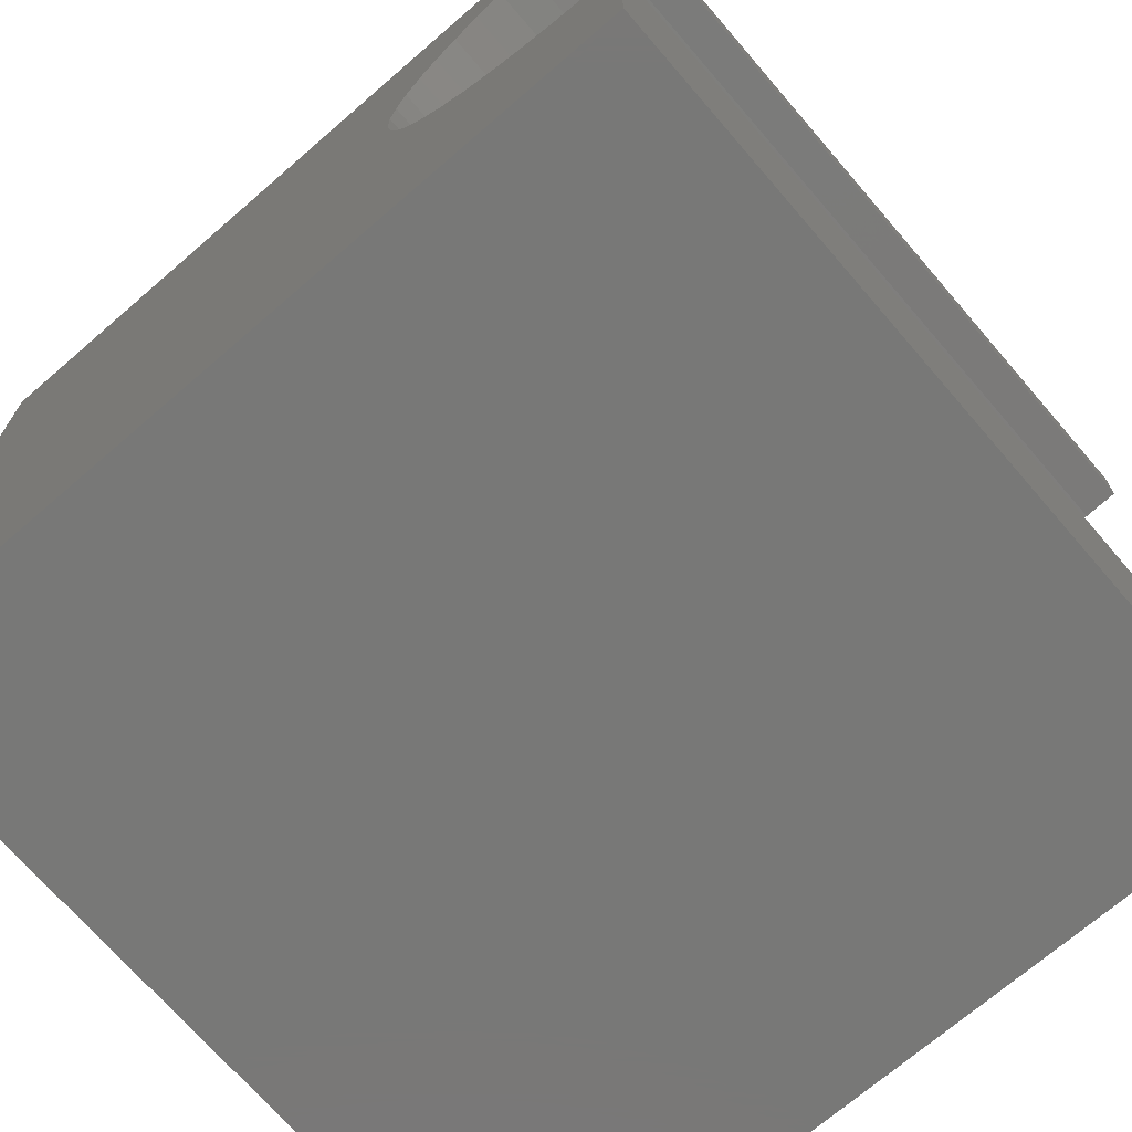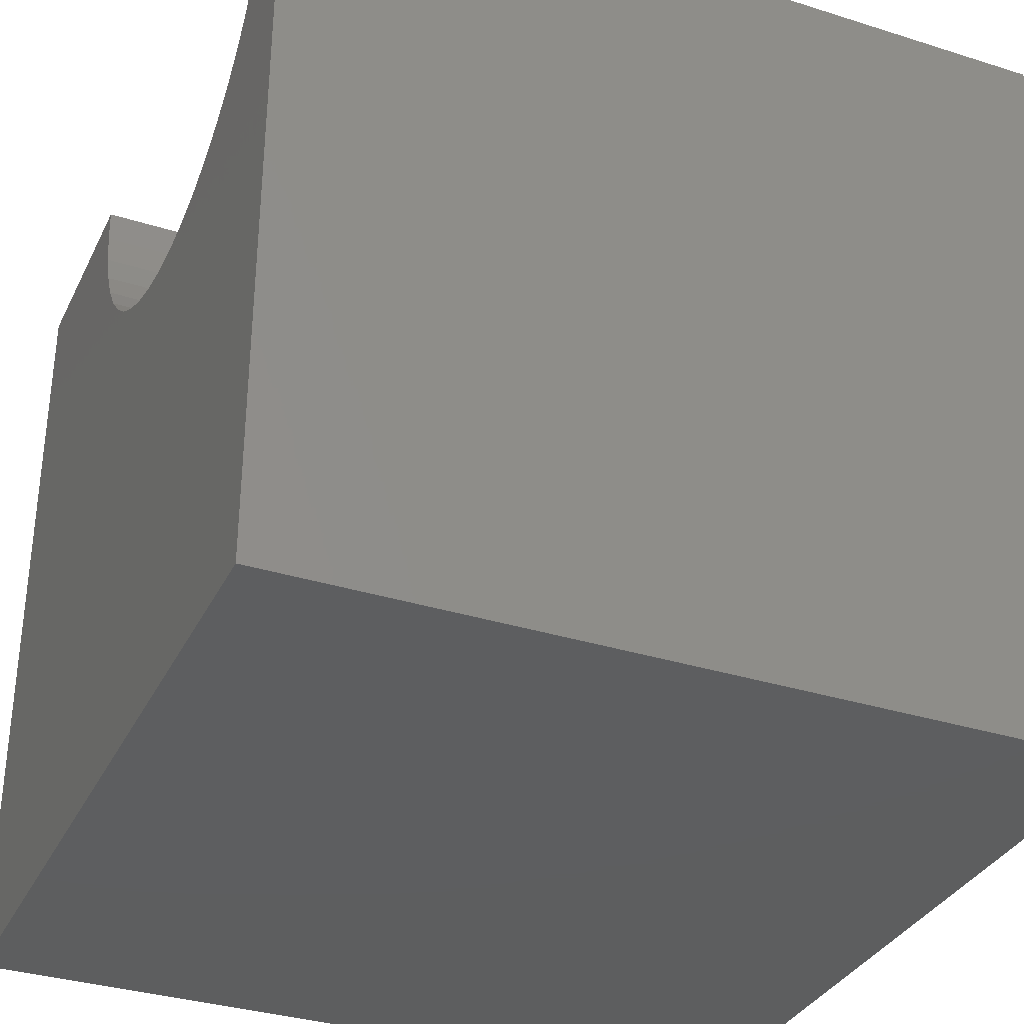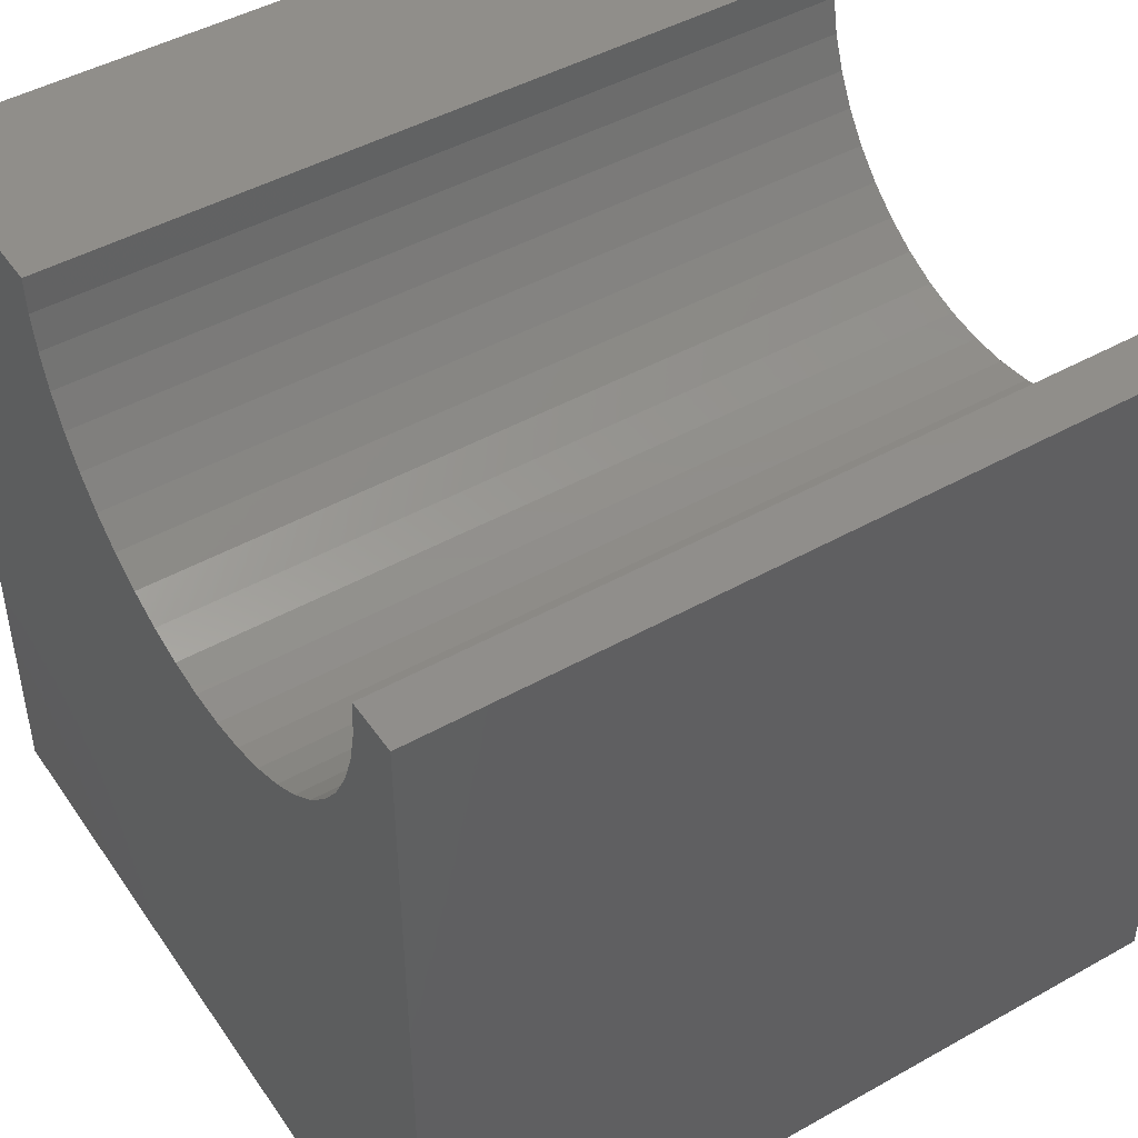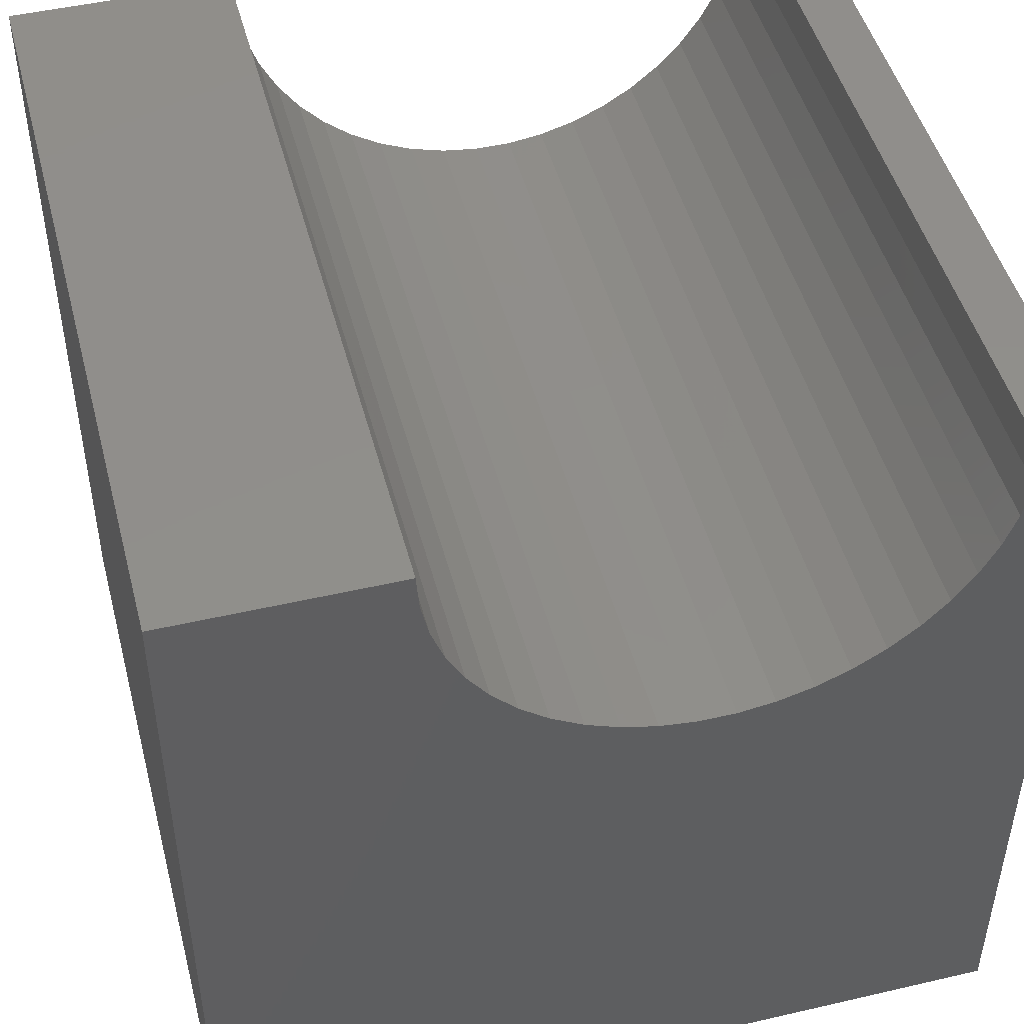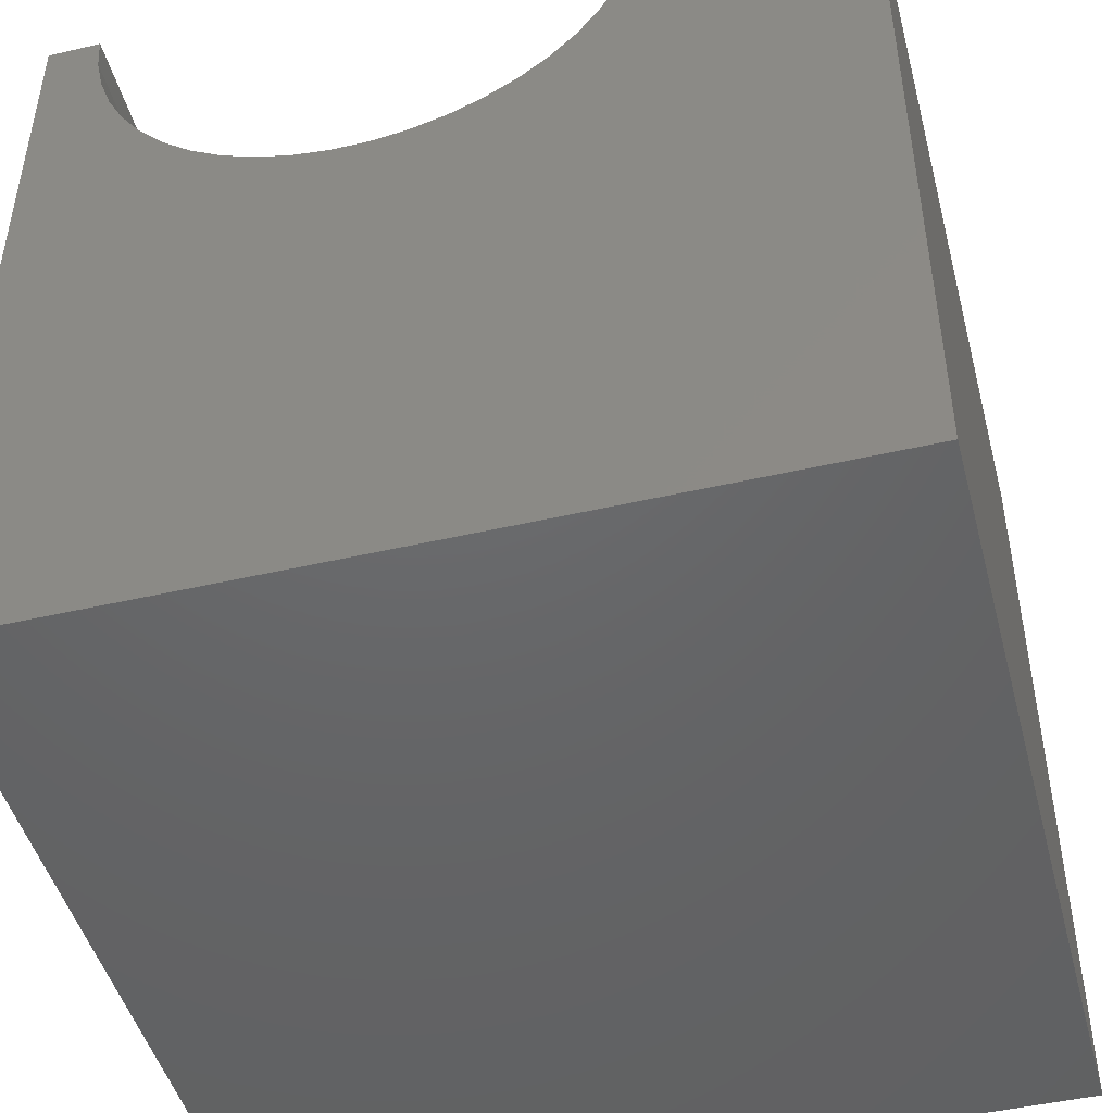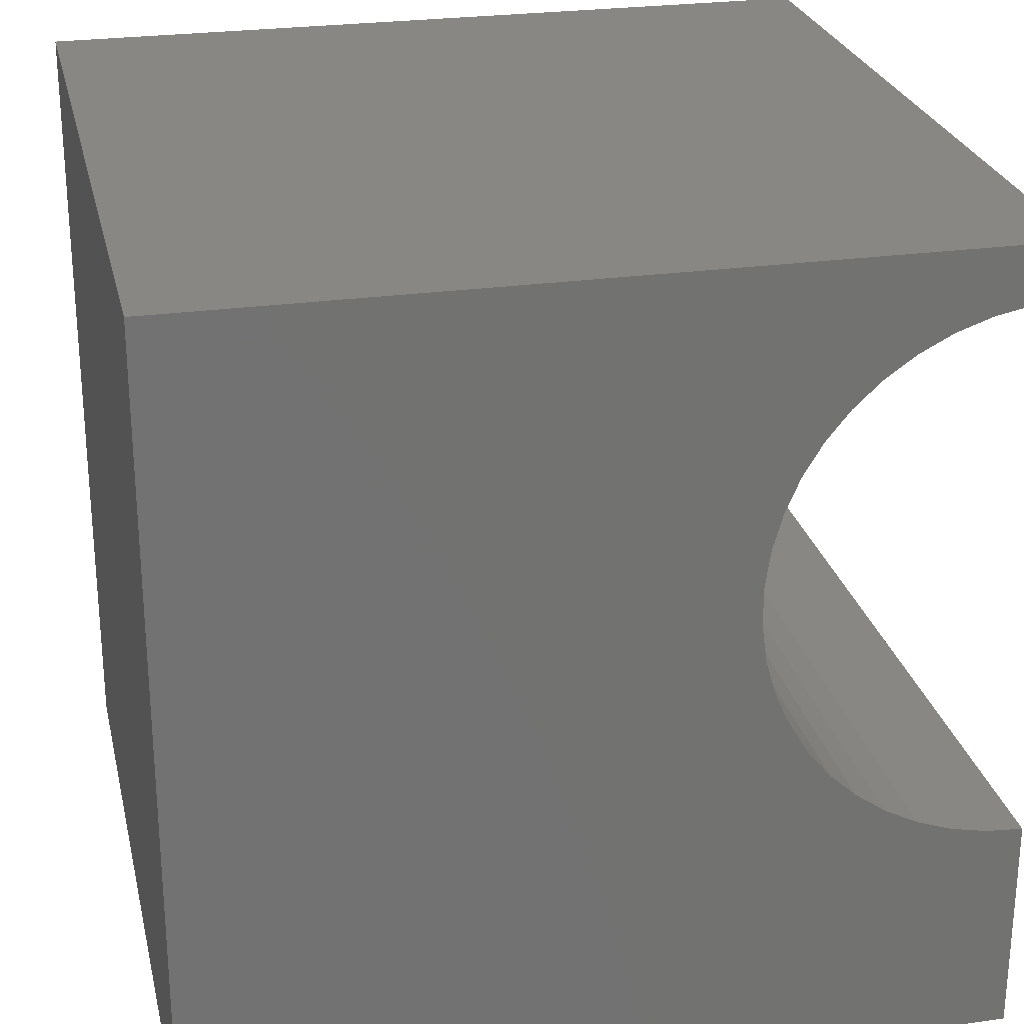
<metadata>
{"format":"stl","ext":"stl","renderer":"f3d","projection":"perspective","resolution":1024,"background":"white","views":[{"elev":-70.9,"azim":-49.2,"up":"+Y"},{"elev":-33.9,"azim":156.8,"up":"+Z"},{"elev":46.4,"azim":147.4,"up":"+Z"},{"elev":47.8,"azim":75.4,"up":"+Z"},{"elev":-46.9,"azim":-75.3,"up":"+Z"},{"elev":25.8,"azim":-102.6,"up":"+Y"}]}
</metadata>
<code>
# stl→obj: 56 verts, 108 faces
v 10 9.342 10
v 10 10 10
v 0 9.342 10
v 0 10 10
v 0 9.312 9.549
v 0 0 10
v 0 2.717 10
v 0 2.747 9.549
v 0 10 0
v 0 8.291 7.579
v 0 8.599 7.909
v 0 2.839 9.106
v 0 2.991 8.68
v 0 0 0
v 0 3.199 8.279
v 0 3.46 7.909
v 0 6.256 6.695
v 0 6.704 6.756
v 0 7.139 6.878
v 0 3.768 7.579
v 0 4.119 7.293
v 0 4.505 7.058
v 0 4.92 6.878
v 0 5.355 6.756
v 0 5.803 6.695
v 0 7.554 7.058
v 0 7.94 7.293
v 0 8.86 8.279
v 0 9.068 8.68
v 0 9.22 9.106
v 10 2.717 10
v 10 0 10
v 10 2.747 9.549
v 10 2.839 9.106
v 10 8.86 8.279
v 10 8.599 7.909
v 10 10 0
v 10 8.291 7.579
v 10 7.94 7.293
v 10 7.554 7.058
v 10 7.139 6.878
v 10 6.704 6.756
v 10 9.312 9.549
v 10 9.22 9.106
v 10 9.068 8.68
v 10 6.256 6.695
v 10 5.803 6.695
v 10 0 0
v 10 5.355 6.756
v 10 4.92 6.878
v 10 4.505 7.058
v 10 4.119 7.293
v 10 3.768 7.579
v 10 3.46 7.909
v 10 3.199 8.279
v 10 2.991 8.68
f 1 2 3
f 3 2 4
f 5 3 4
f 6 7 8
f 9 10 11
f 8 12 6
f 6 12 13
f 6 13 14
f 14 13 15
f 14 15 16
f 17 18 9
f 9 18 19
f 16 20 14
f 14 20 21
f 14 21 22
f 22 23 14
f 14 23 24
f 14 24 9
f 9 24 25
f 9 25 17
f 19 26 9
f 9 26 27
f 9 27 10
f 11 28 9
f 9 28 29
f 9 29 4
f 4 29 30
f 4 30 5
f 7 6 31
f 31 6 32
f 33 31 32
f 33 32 34
f 35 36 37
f 37 36 38
f 37 38 39
f 39 40 37
f 37 40 41
f 37 41 42
f 1 43 2
f 2 43 44
f 2 44 37
f 37 44 45
f 37 45 35
f 42 46 37
f 37 46 47
f 37 47 48
f 48 47 49
f 48 49 50
f 50 51 48
f 48 51 52
f 48 52 53
f 53 54 48
f 48 54 55
f 48 55 32
f 32 55 56
f 32 56 34
f 9 37 14
f 14 37 48
f 2 37 4
f 4 37 9
f 48 32 14
f 14 32 6
f 7 31 33
f 7 33 8
f 8 33 34
f 8 34 12
f 12 34 56
f 12 56 13
f 13 56 55
f 13 55 15
f 15 55 54
f 15 54 16
f 16 54 53
f 16 53 20
f 20 53 52
f 20 52 21
f 21 52 51
f 21 51 22
f 22 51 50
f 22 50 23
f 23 50 49
f 23 49 24
f 24 49 47
f 24 47 25
f 25 47 46
f 25 46 17
f 17 46 42
f 17 42 18
f 18 42 41
f 18 41 19
f 19 41 40
f 19 40 26
f 26 40 39
f 26 39 27
f 27 39 38
f 27 38 10
f 10 38 36
f 10 36 11
f 11 36 35
f 11 35 28
f 28 35 45
f 28 45 29
f 29 45 44
f 29 44 30
f 30 44 43
f 30 43 5
f 5 43 1
f 5 1 3

</code>
